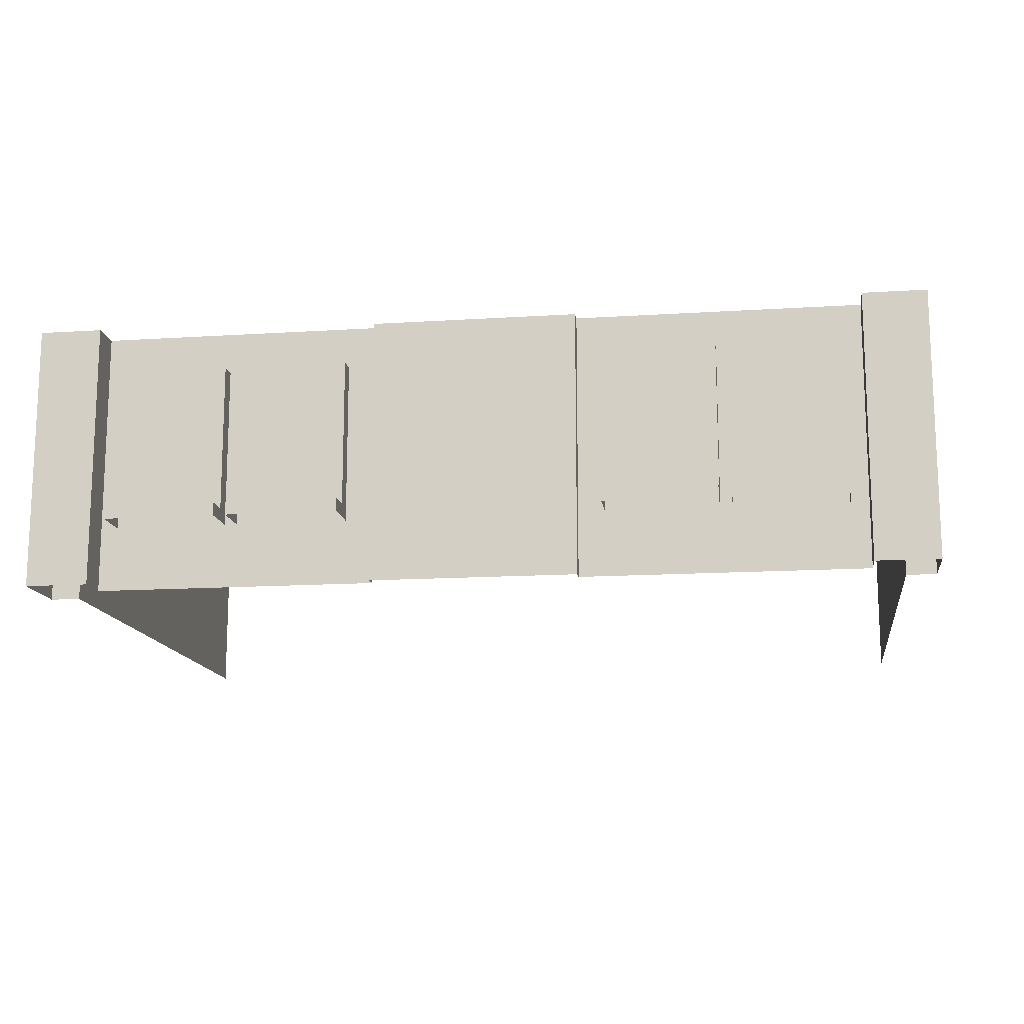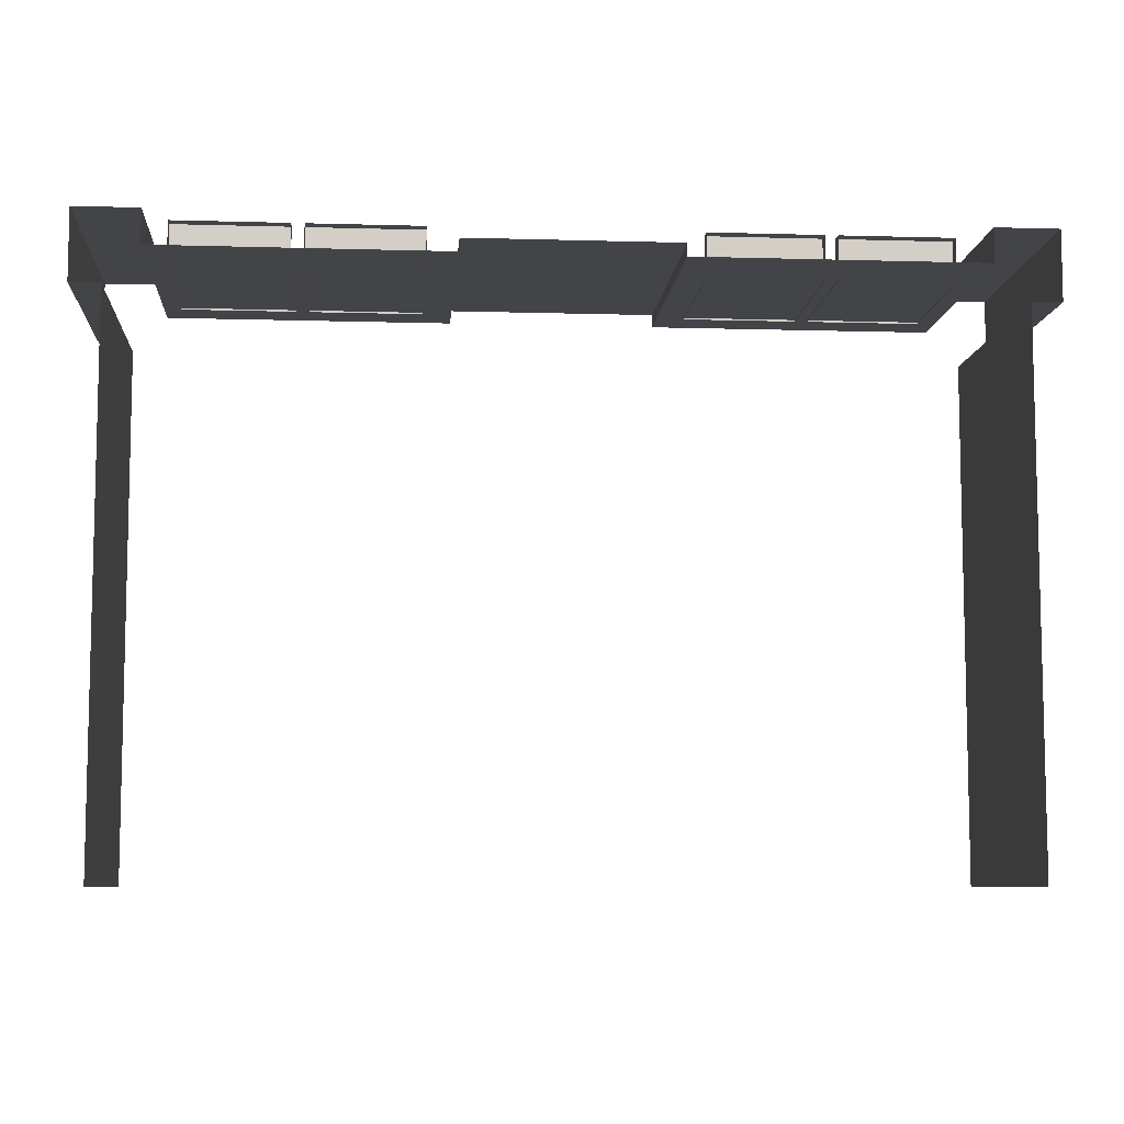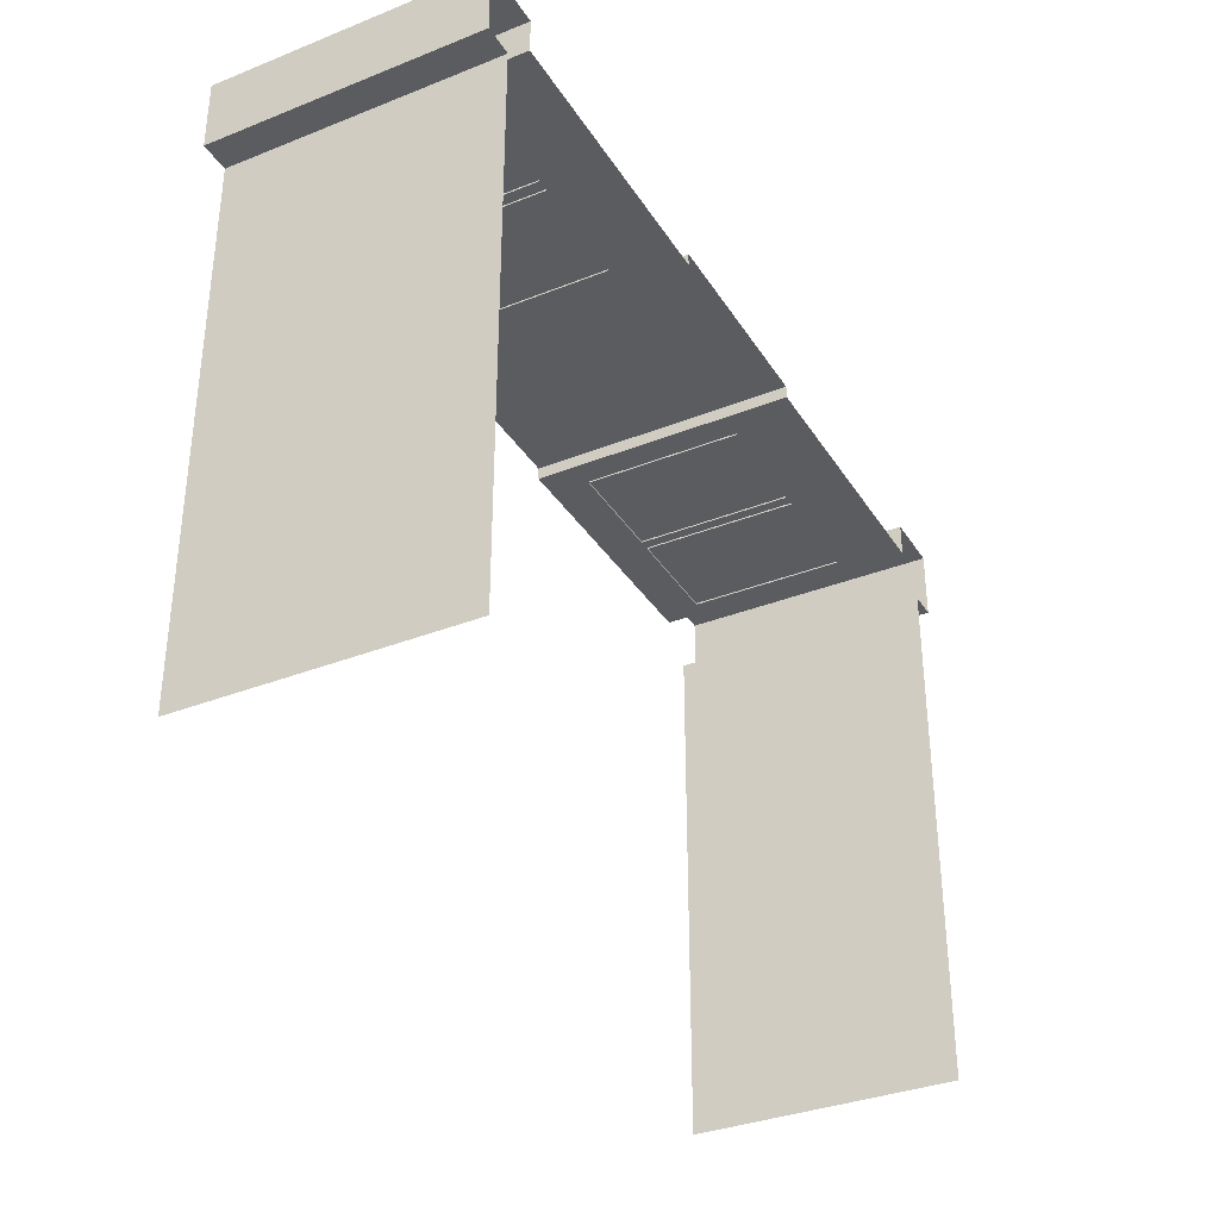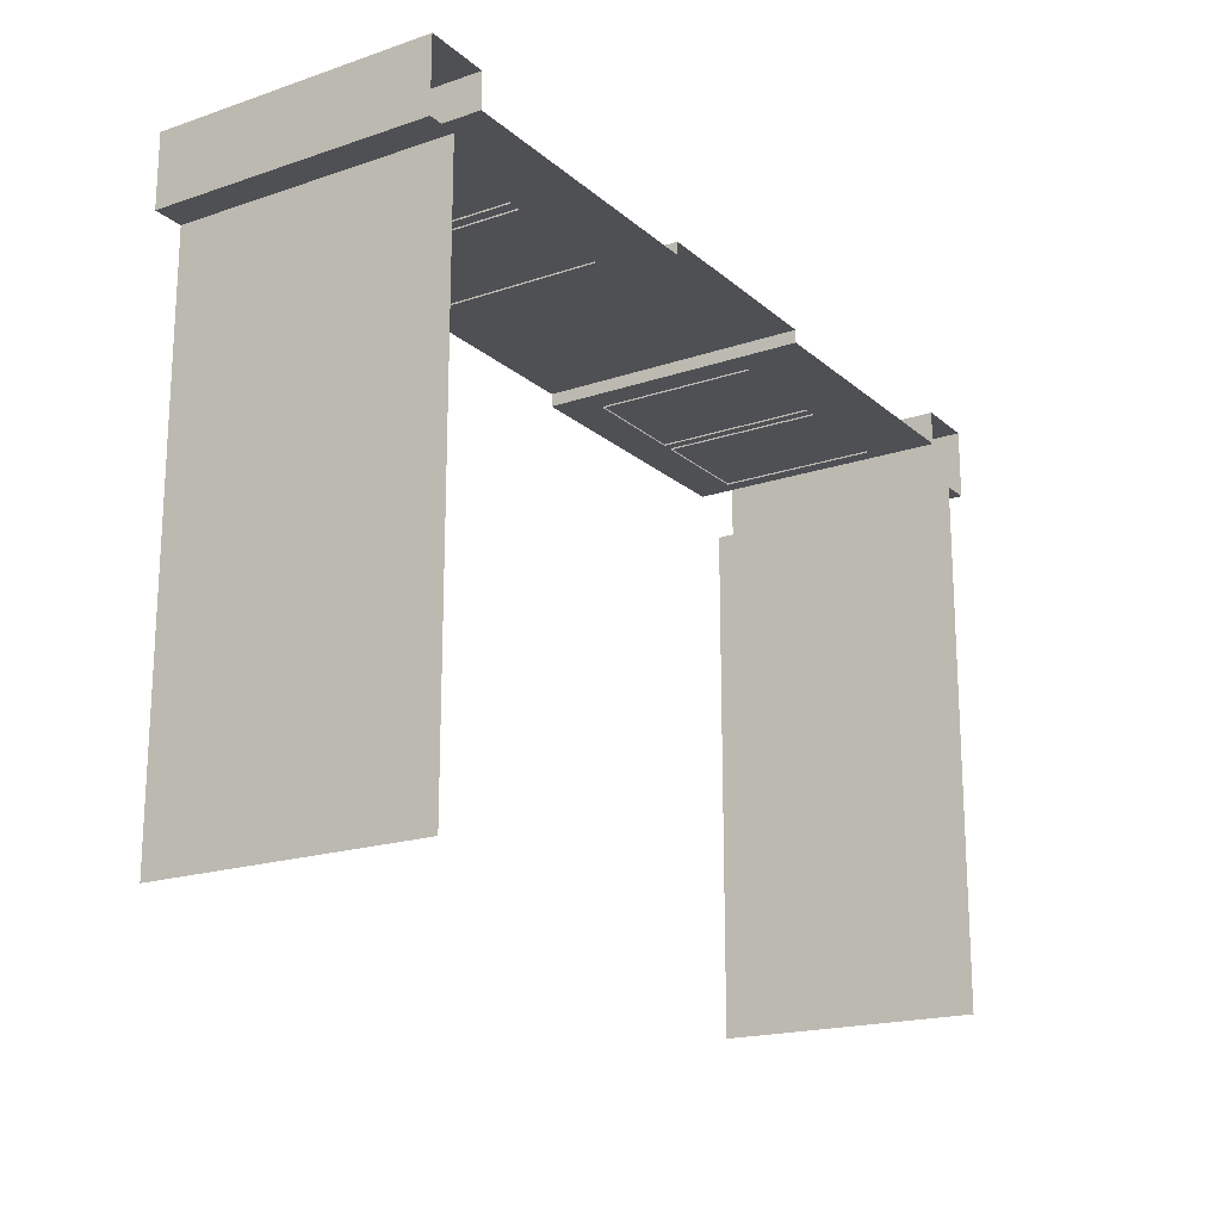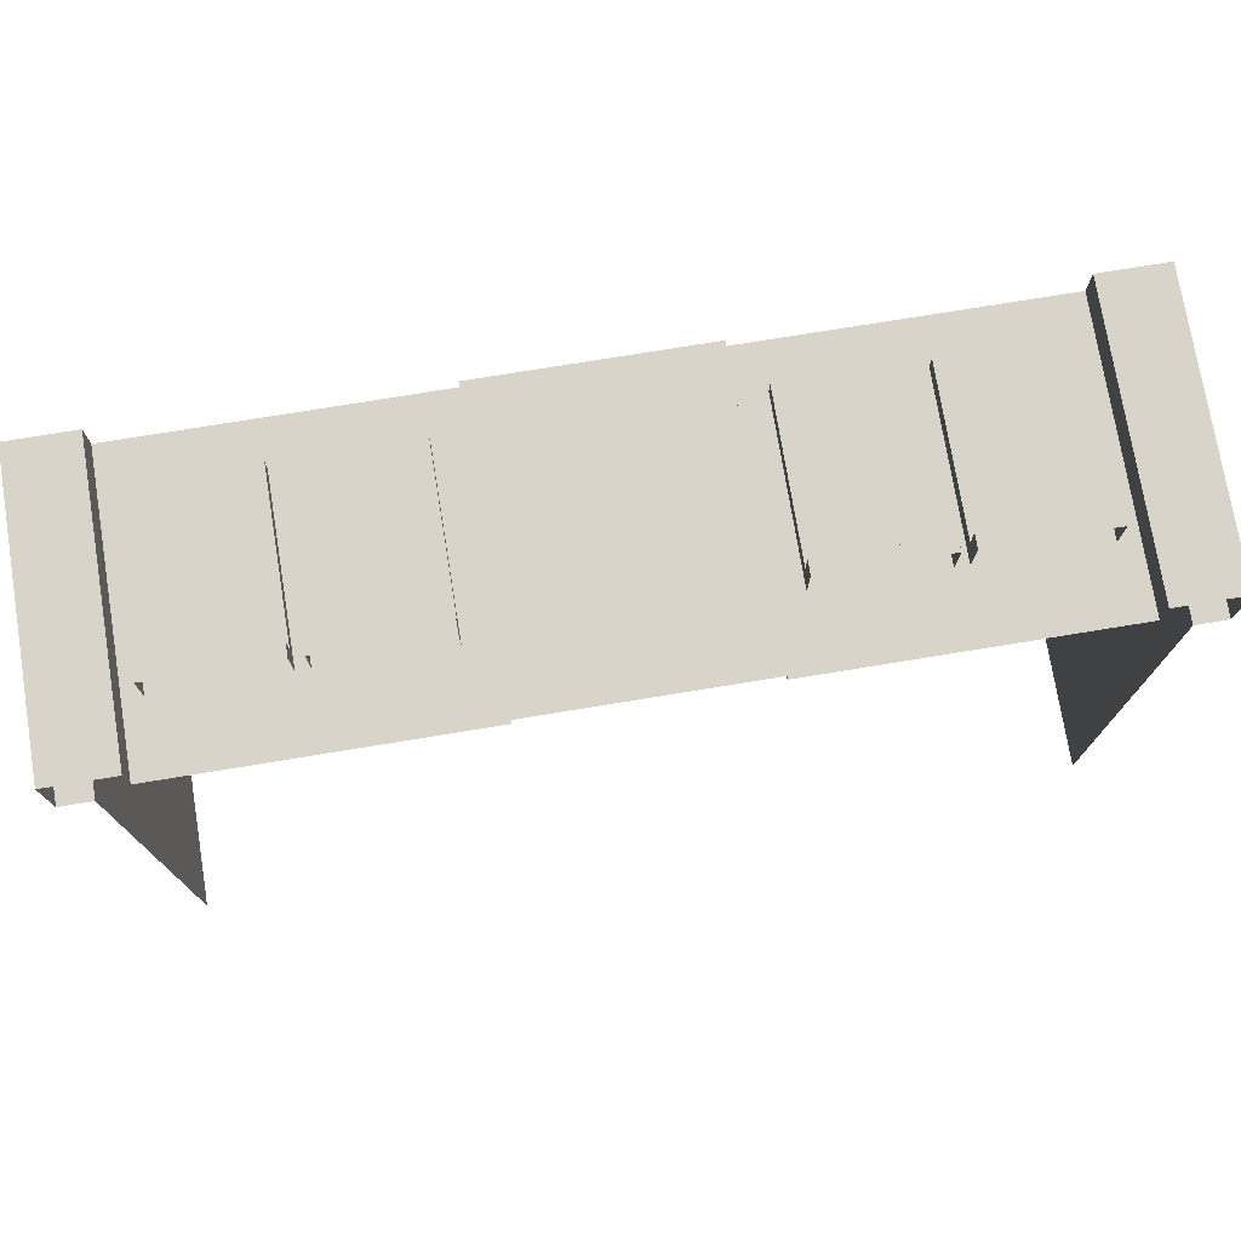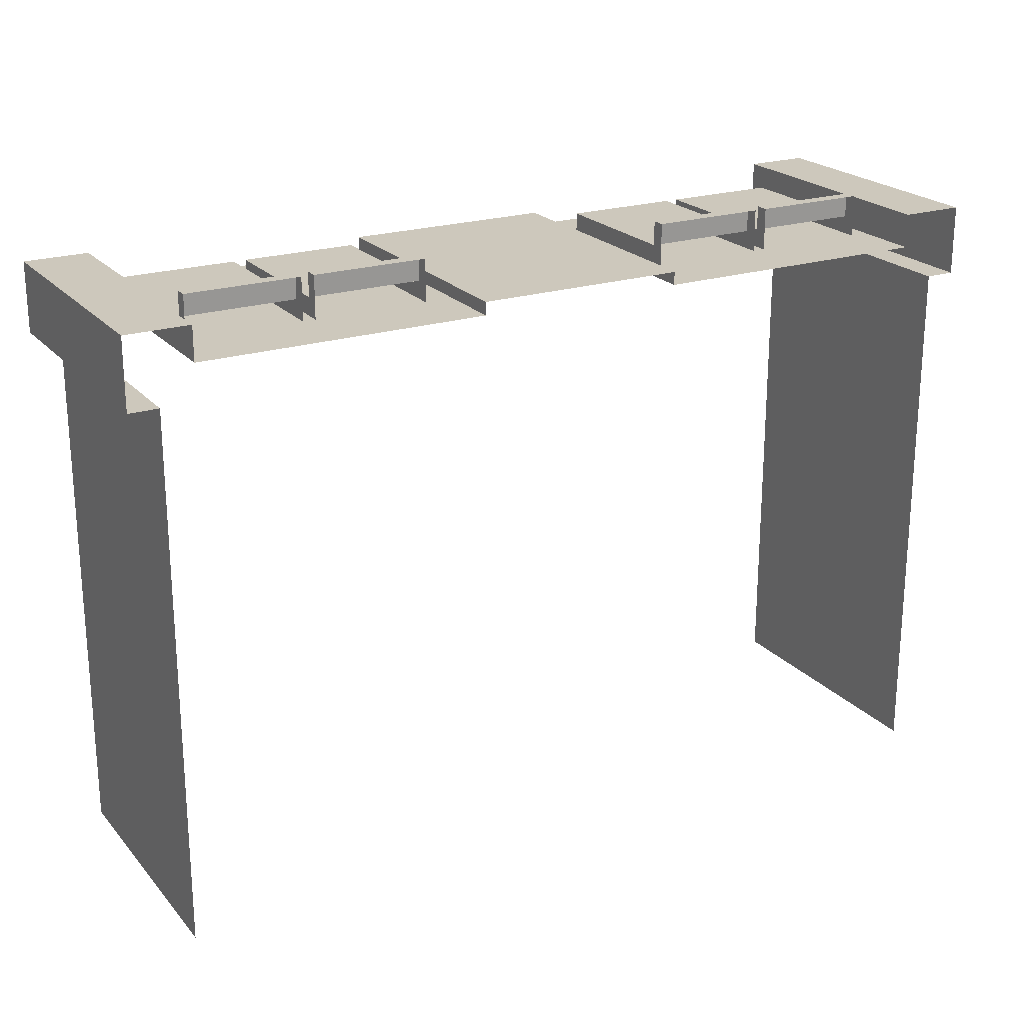
<metadata>
{"format":"obj","ext":"obj","renderer":"f3d","projection":"perspective","resolution":1024,"background":"white","views":[{"elev":-14.0,"azim":8.1,"up":"+Y"},{"elev":-8.0,"azim":-4.6,"up":"+Z"},{"elev":-34.6,"azim":-62.0,"up":"+Z"},{"elev":-18.8,"azim":-57.2,"up":"+Z"},{"elev":75.1,"azim":-9.3,"up":"+Z"},{"elev":22.1,"azim":-29.5,"up":"+Z"}]}
</metadata>
<code>
g default
v 1.334 0.648 1.579
v 1.334 0.648 2.014
v 1.334 0.7781 2.014
v 2.462 0.648 1.579
v 2.462 0.7781 2.014
v 2.462 0.648 2.014
v 1.334 0.7781 1.772
v 2.462 0.7781 1.772
v 1.334 2.262 1.579
v 1.334 2.262 1.772
v 2.462 2.262 1.772
v 2.462 2.262 1.579
v 2.586 0.648 1.579
v 2.586 0.648 2.014
v 2.586 0.7781 2.014
v 3.715 0.648 1.579
v 3.715 0.7781 2.014
v 3.715 0.648 2.014
v 2.586 0.7781 1.772
v 3.715 0.7781 1.772
v 2.586 2.262 1.579
v 2.586 2.262 1.772
v 3.715 2.262 1.772
v 3.715 2.262 1.579
v -2.413 0.648 1.579
v -2.413 0.648 2.014
v -2.413 0.7781 2.014
v -1.284 0.648 1.579
v -1.284 0.7781 2.014
v -1.284 0.648 2.014
v -2.413 0.7781 1.772
v -1.284 0.7781 1.772
v -2.413 2.262 1.579
v -2.413 2.262 1.772
v -1.284 2.262 1.772
v -1.284 2.262 1.579
v -3.665 0.648 1.579
v -3.665 0.648 2.014
v -3.665 0.7781 2.014
v -2.537 0.648 1.579
v -2.537 0.7781 2.014
v -2.537 0.648 2.014
v -3.665 0.7781 1.772
v -2.537 0.7781 1.772
v -3.665 2.262 1.579
v -3.665 2.262 1.772
v -2.537 2.262 1.772
v -2.537 2.262 1.579
v -4.174 0 -4.067
v -4.174 2.678 -4.067
v -3.839 0 1.594
v -3.839 2.678 1.594
v 3.901 2.678 1.594
v 3.901 0 1.594
v -4.174 0 1.24
v -4.174 2.678 1.24
v -3.839 0 1.933
v -3.839 2.678 1.933
v -4.469 2.678 1.933
v -4.469 0 1.933
v -4.469 0 1.24
v -4.469 2.678 1.24
v 4.531 2.678 1.933
v 4.531 0 1.933
v 3.901 2.678 1.933
v 3.901 0 1.933
v -1.002 0 1.594
v -1.002 2.678 1.594
v 1.063 0 1.594
v 1.063 2.678 1.594
v 1.063 0 1.722
v -1.002 0 1.722
v 1.063 2.678 1.722
v -1.002 2.678 1.722
v 4.235 0 -4.067
v 4.235 0 1.24
v 4.235 2.678 1.24
v 4.235 2.678 -4.067
v 4.531 2.678 1.24
v 4.531 0 1.24
g polySurface72
f 9 10 11 12
f 2 6 5 3
f 7 1 2 3
f 8 7 3 5
f 4 8 5 6
f 1 7 10 9
f 7 8 11 10
f 8 4 12 11
f 21 22 23 24
f 14 18 17 15
f 19 13 14 15
f 20 19 15 17
f 16 20 17 18
f 13 19 22 21
f 19 20 23 22
f 20 16 24 23
f 33 34 35 36
f 26 30 29 27
f 31 25 26 27
f 32 31 27 29
f 28 32 29 30
f 25 31 34 33
f 31 32 35 34
f 32 28 36 35
f 45 46 47 48
f 38 42 41 39
f 43 37 38 39
f 44 43 39 41
f 40 44 41 42
f 37 43 46 45
f 43 44 47 46
f 44 40 48 47
f 49 55 56 50
f 57 58 59 60
f 64 63 65 66
f 53 70 69 54
f 62 61 60 59
f 51 52 58 57
f 56 55 61 62
f 53 54 66 65
f 67 68 52 51
f 72 71 73 74
f 69 70 73 71
f 68 67 72 74
f 75 78 77 76
f 79 63 64 80
f 77 79 80 76

</code>
